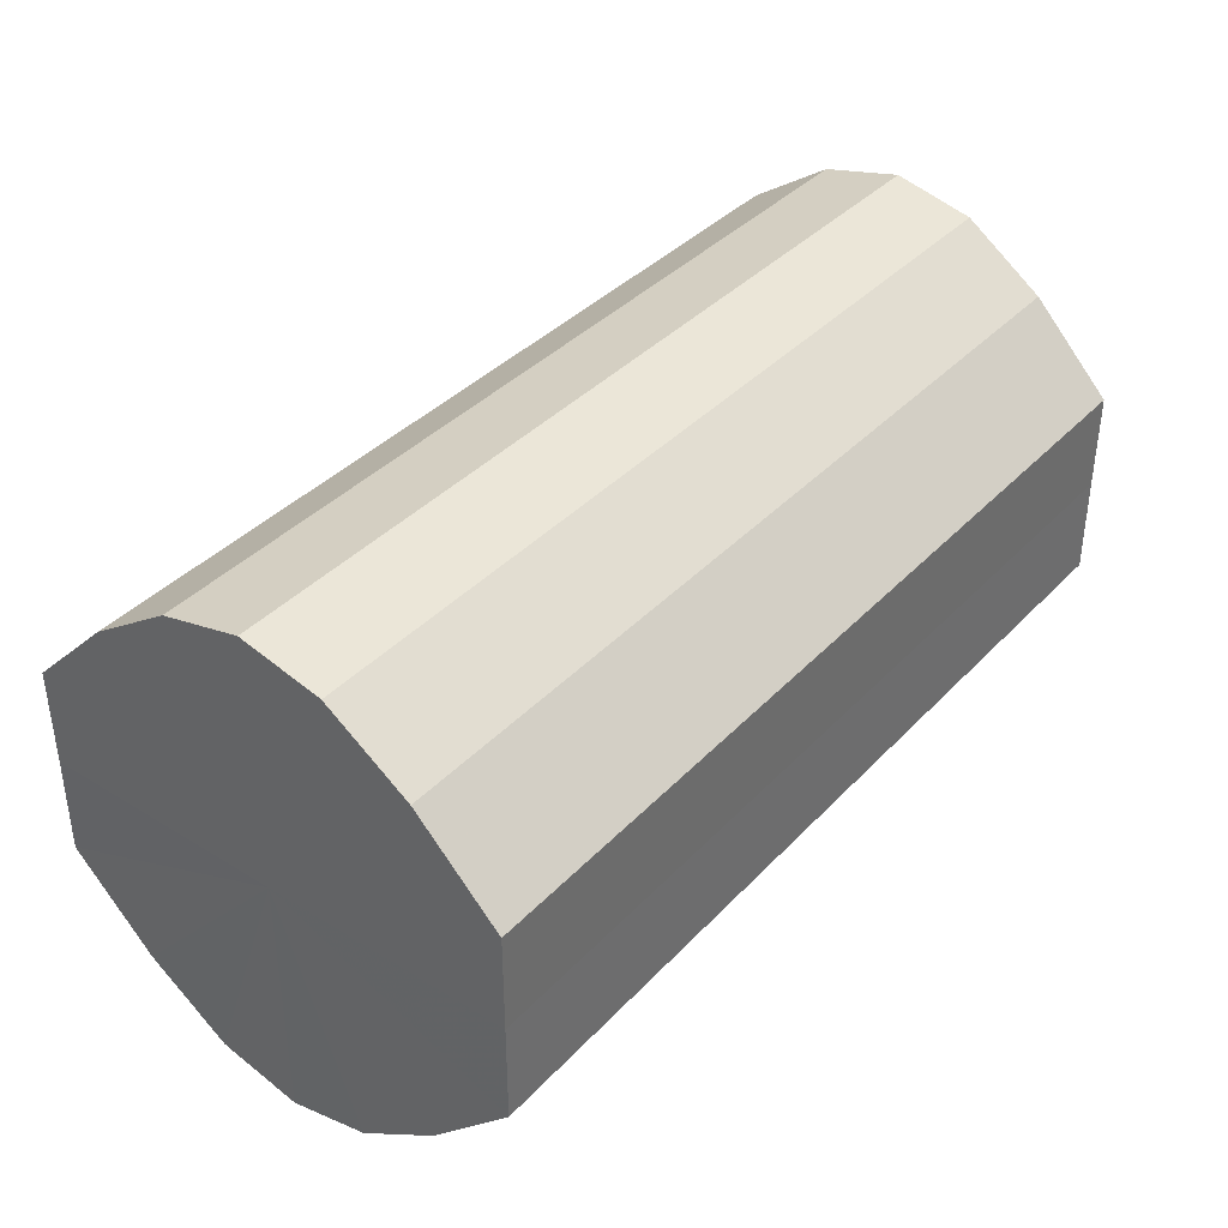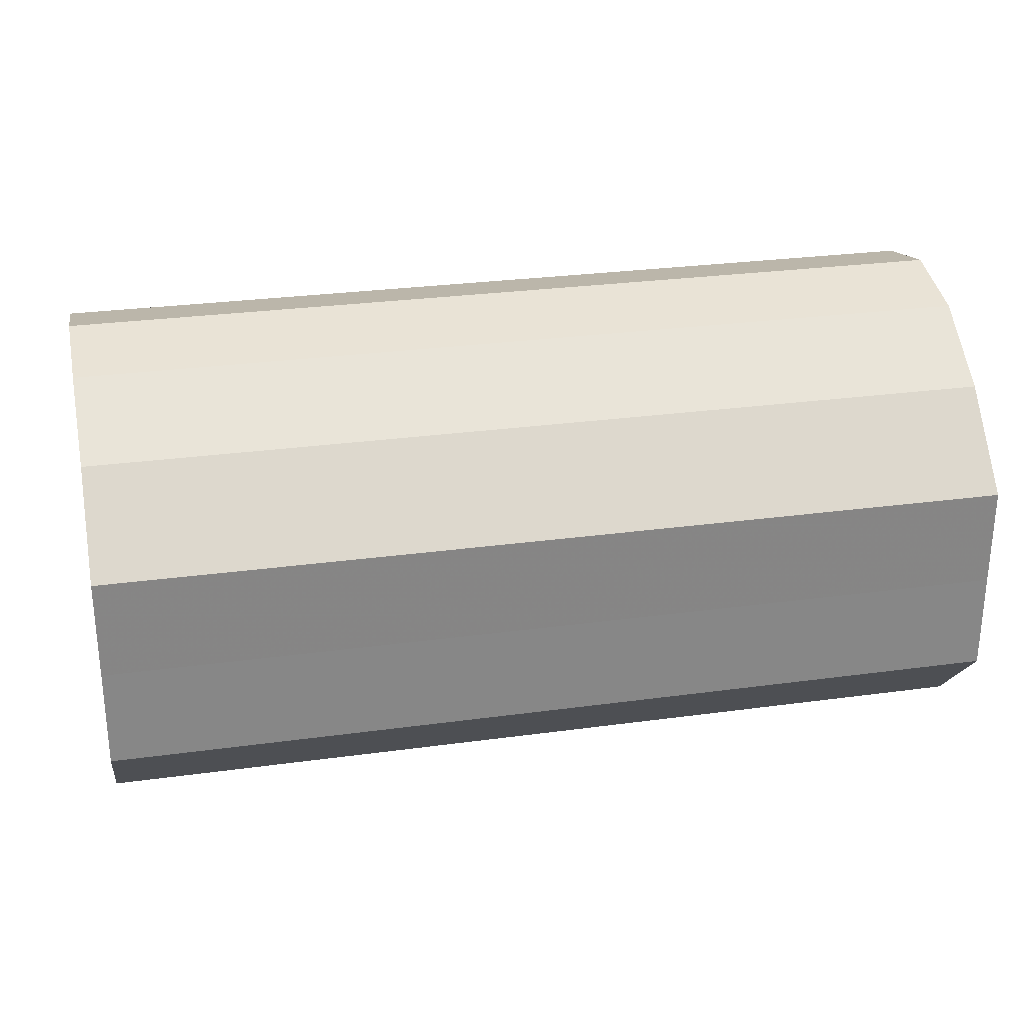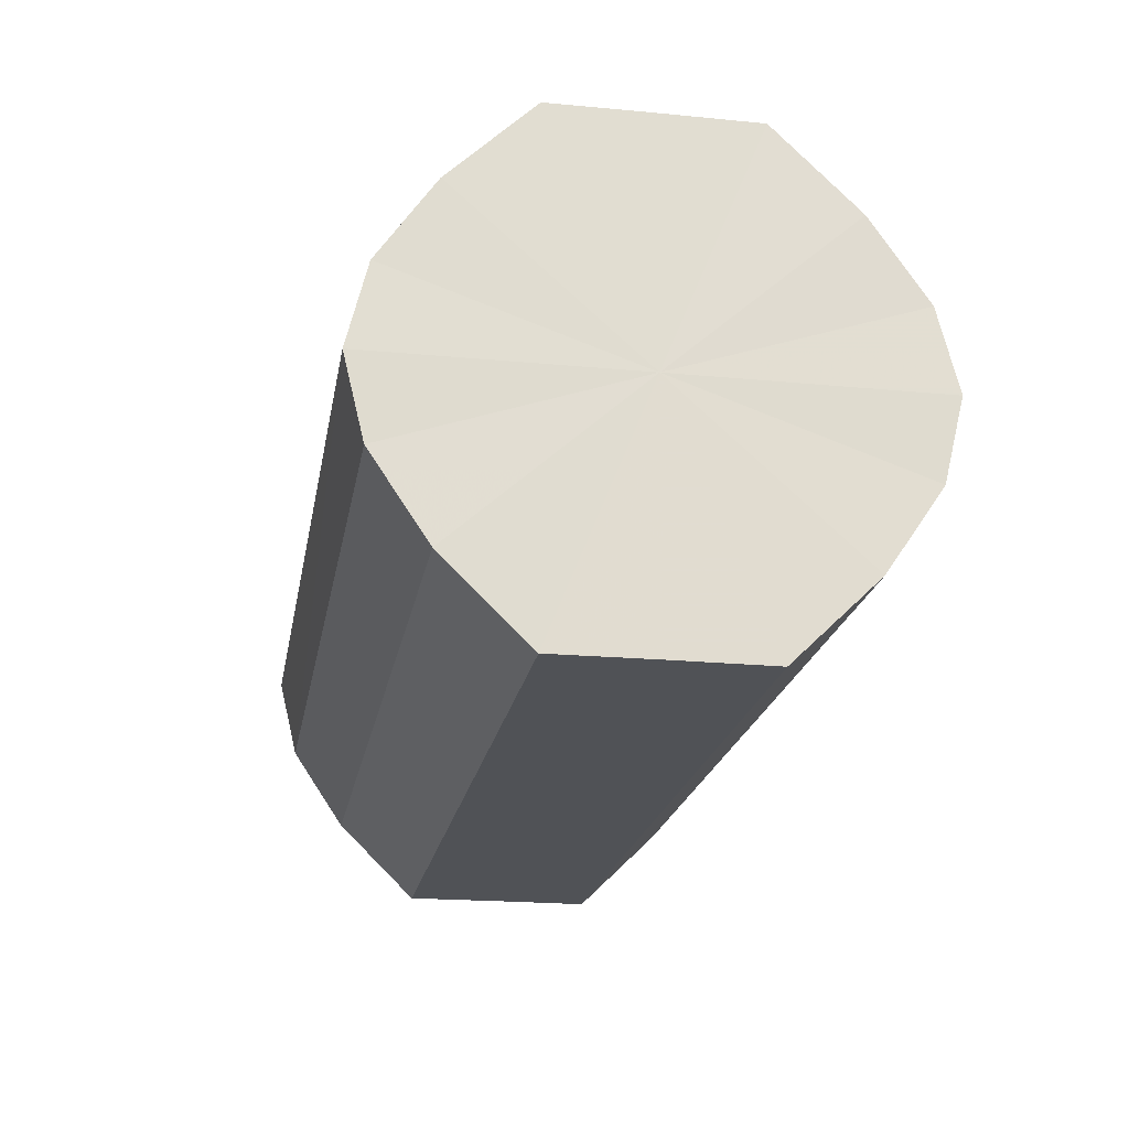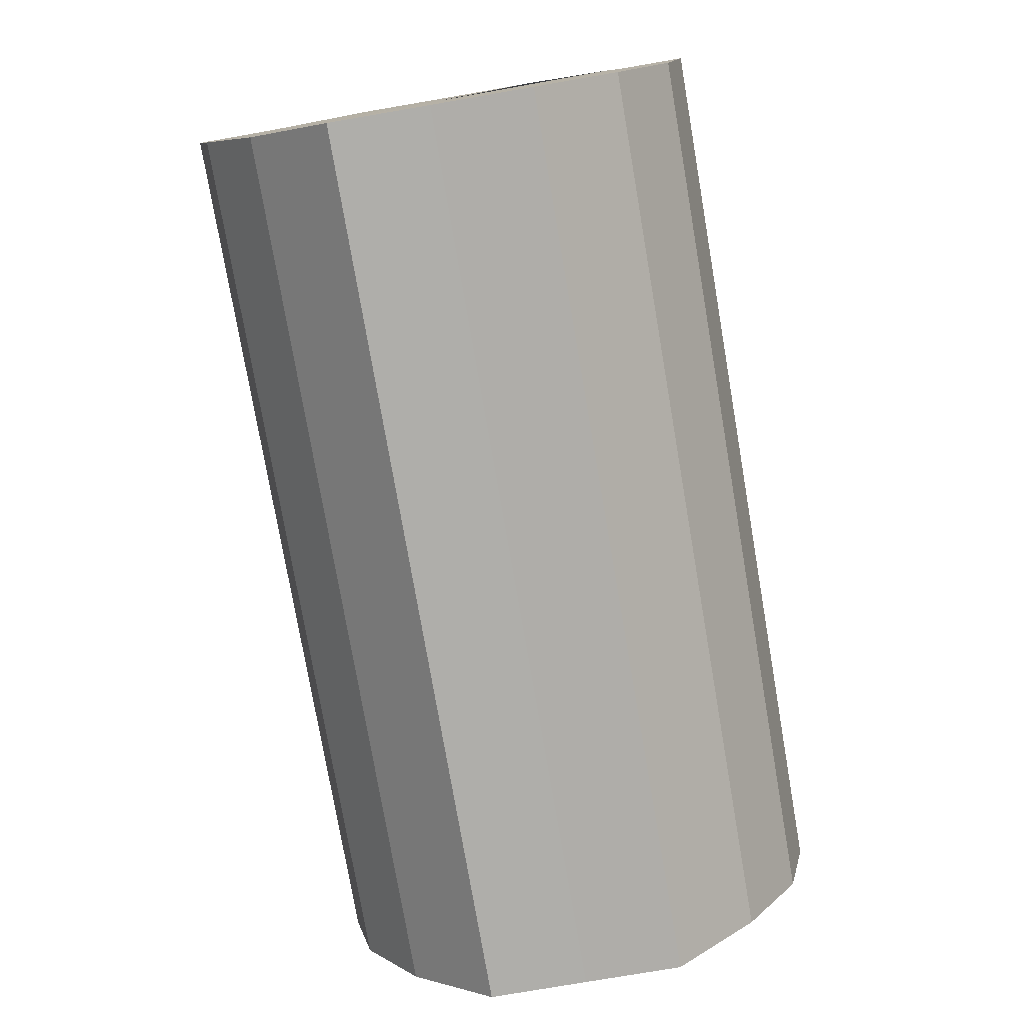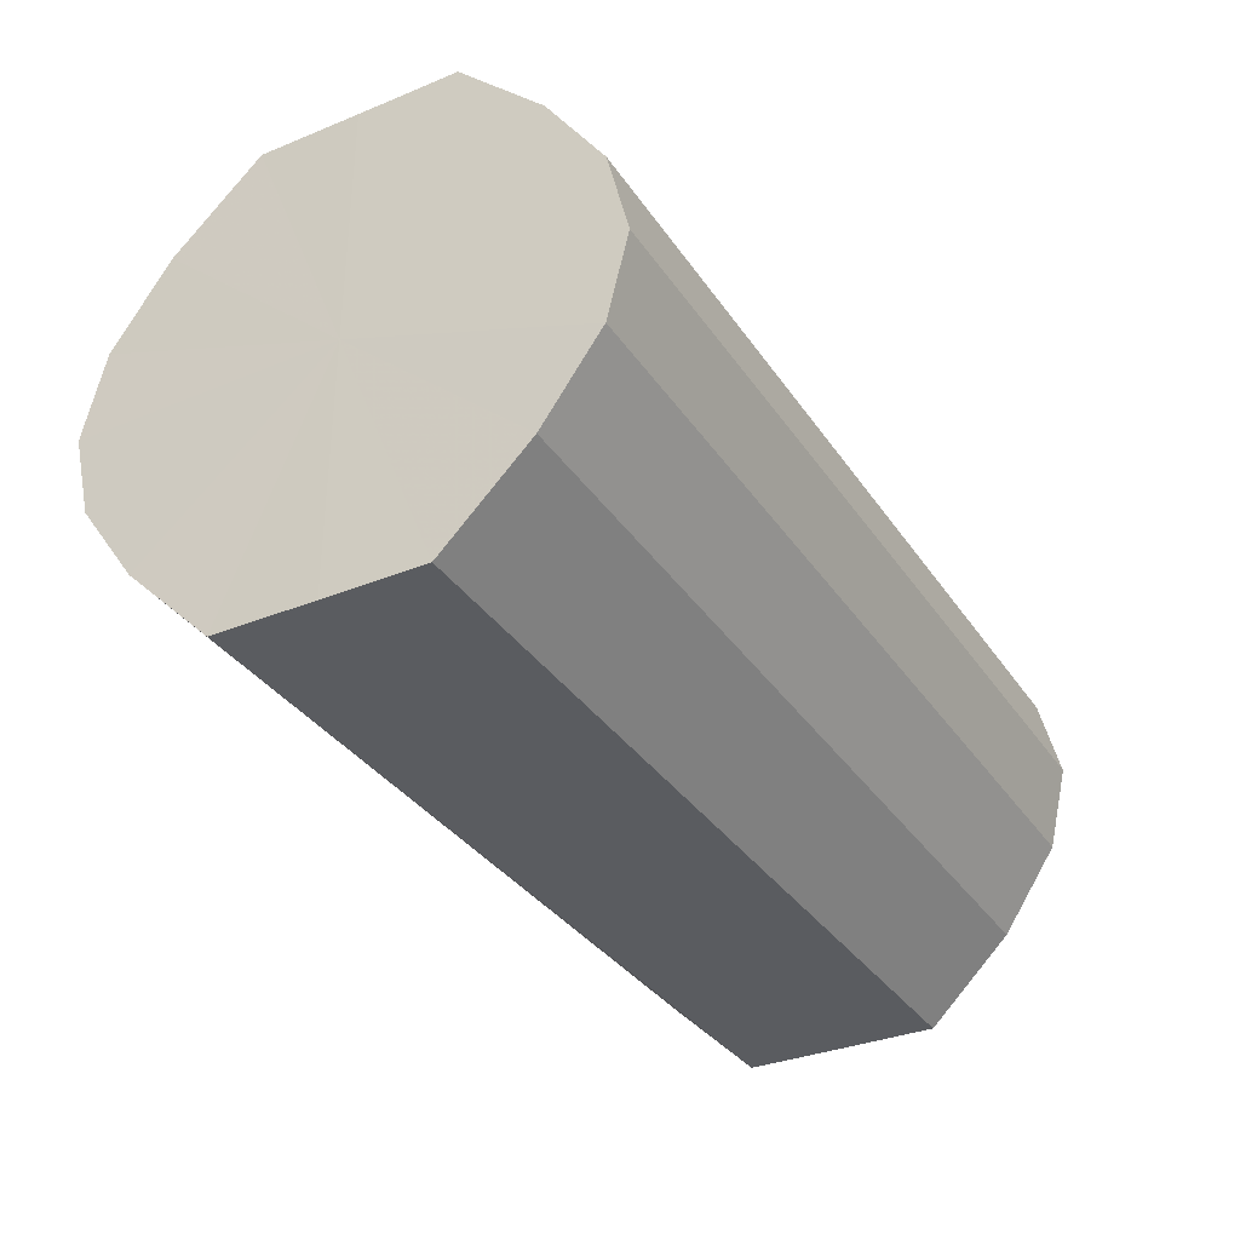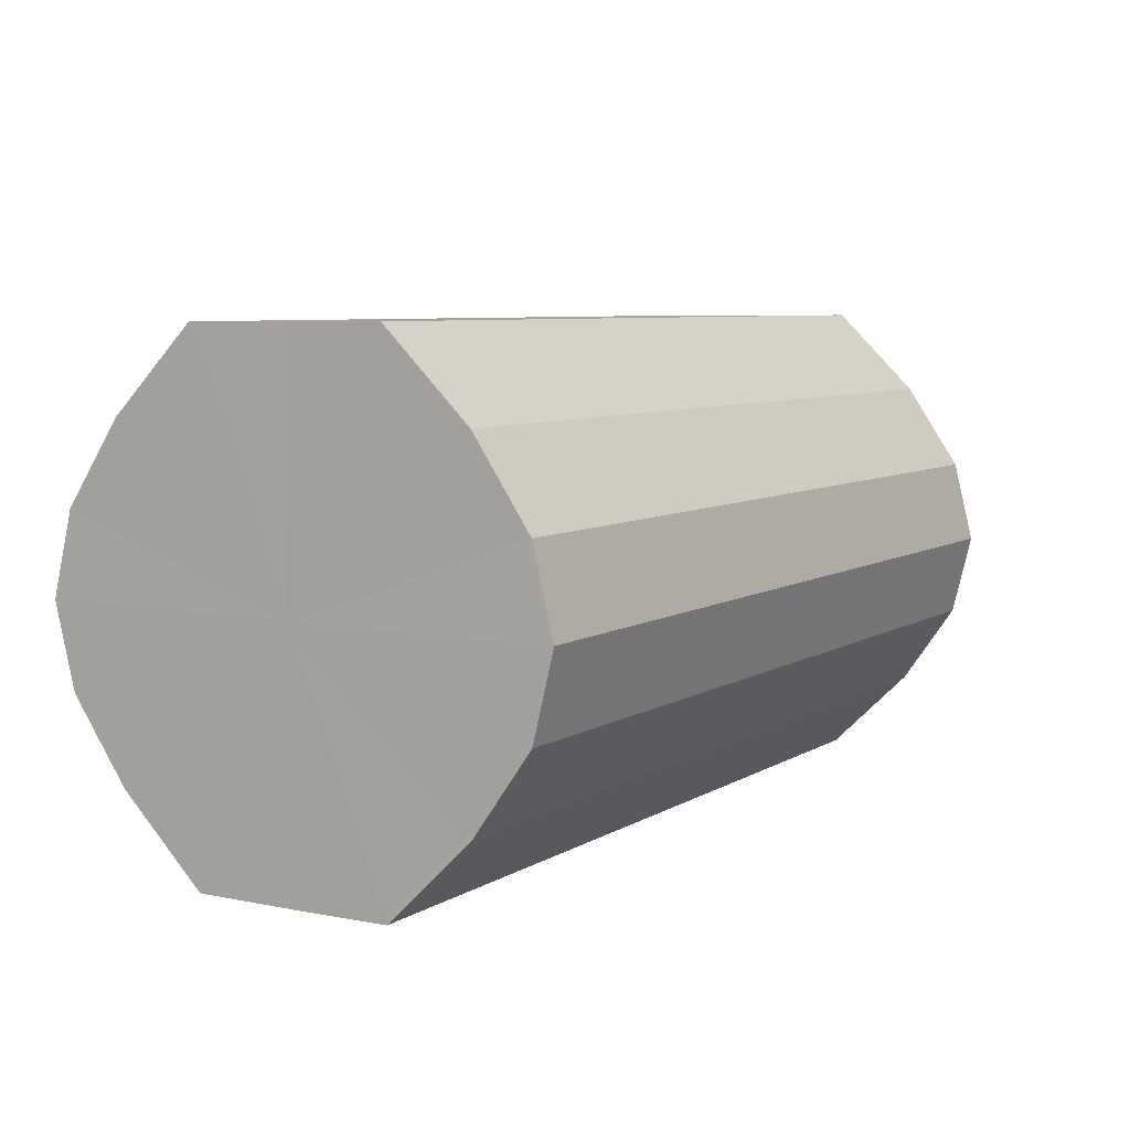
<metadata>
{"format":"obj","ext":"obj","renderer":"f3d","projection":"perspective","resolution":1024,"background":"white","views":[{"elev":38.1,"azim":-52.3,"up":"+Z"},{"elev":28.1,"azim":-11.7,"up":"+Z"},{"elev":-20.7,"azim":-99.9,"up":"+Y"},{"elev":-77.5,"azim":99.8,"up":"+Y"},{"elev":-33.9,"azim":119.1,"up":"+Y"},{"elev":6.8,"azim":120.8,"up":"+Y"}]}
</metadata>
<code>
o 1148
v 2175 1876 7.486
v 2175 1876 7.484
v 2175 1876 7.486
v 2175 1876 7.477
v 2175 1876 7.484
v 2175 1876 7.484
v 2175 1876 7.484
v 2175 1876 7.467
v 2175 1876 7.477
v 2175 1876 7.477
v 2175 1876 7.477
v 2175 1876 7.455
v 2175 1876 7.467
v 2175 1876 7.467
v 2175 1876 7.467
v 2175 1876 7.442
v 2175 1876 7.455
v 2175 1876 7.455
v 2175 1876 7.455
v 2175 1876 7.432
v 2175 1876 7.442
v 2175 1876 7.442
v 2175 1876 7.442
v 2175 1876 7.425
v 2175 1876 7.432
v 2175 1876 7.432
v 2175 1876 7.432
v 2175 1876 7.423
v 2175 1876 7.425
v 2175 1876 7.425
v 2175 1876 7.425
v 2175 1876 7.423
v 2175 1876 7.486
v 2175 1876 7.484
v 2175 1876 7.484
v 2175 1876 7.477
v 2175 1876 7.477
v 2175 1876 7.484
v 2175 1876 7.486
v 2175 1876 7.477
v 2175 1876 7.484
v 2175 1876 7.467
v 2175 1876 7.467
v 2175 1876 7.467
v 2175 1876 7.477
v 2175 1876 7.455
v 2175 1876 7.467
v 2175 1876 7.455
v 2175 1876 7.455
v 2175 1876 7.442
v 2175 1876 7.455
v 2175 1876 7.432
v 2175 1876 7.442
v 2175 1876 7.442
v 2175 1876 7.442
v 2175 1876 7.425
v 2175 1876 7.432
v 2175 1876 7.423
v 2175 1876 7.425
v 2175 1876 7.432
v 2175 1876 7.432
v 2175 1876 7.425
v 2175 1876 7.423
v 2175 1876 7.425
v 2175 1876 7.455
v 2175 1876 7.484
v 2175 1876 7.486
v 2175 1876 7.477
v 2175 1876 7.484
v 2175 1876 7.467
v 2175 1876 7.477
v 2175 1876 7.455
v 2175 1876 7.467
v 2175 1876 7.442
v 2175 1876 7.455
v 2175 1876 7.432
v 2175 1876 7.442
v 2175 1876 7.425
v 2175 1876 7.432
v 2175 1876 7.423
v 2175 1876 7.425
v 2175 1876 7.455
v 2175 1876 7.486
v 2175 1876 7.484
v 2175 1876 7.484
v 2175 1876 7.477
v 2175 1876 7.477
v 2175 1876 7.467
v 2175 1876 7.467
v 2175 1876 7.455
v 2175 1876 7.455
v 2175 1876 7.442
v 2175 1876 7.442
v 2175 1876 7.432
v 2175 1876 7.432
v 2175 1876 7.425
v 2175 1876 7.425
v 2175 1876 7.423
f 1 2 3
f 2 4 5
f 6 1 7
f 4 8 9
f 10 6 11
f 8 12 13
f 14 10 15
f 12 16 17
f 18 14 19
f 16 20 21
f 22 18 23
f 20 24 25
f 26 22 27
f 24 28 29
f 30 26 31
f 28 30 32
f 33 34 35
f 35 36 37
f 38 39 33
f 40 41 38
f 37 42 43
f 44 45 40
f 46 47 44
f 43 48 49
f 50 51 46
f 52 53 50
f 49 54 55
f 56 57 52
f 58 59 56
f 55 60 61
f 62 63 58
f 61 64 62
f 65 66 67
f 65 68 66
f 65 67 69
f 65 70 68
f 65 69 71
f 65 72 70
f 65 71 73
f 65 74 72
f 65 73 75
f 65 76 74
f 65 75 77
f 65 78 76
f 65 77 79
f 65 80 78
f 65 79 81
f 65 81 80
f 82 83 84
f 82 85 83
f 82 84 86
f 82 87 85
f 82 86 88
f 82 89 87
f 82 88 90
f 82 91 89
f 82 90 92
f 82 93 91
f 82 92 94
f 82 95 93
f 82 94 96
f 82 97 95
f 82 96 98
f 82 98 97

</code>
